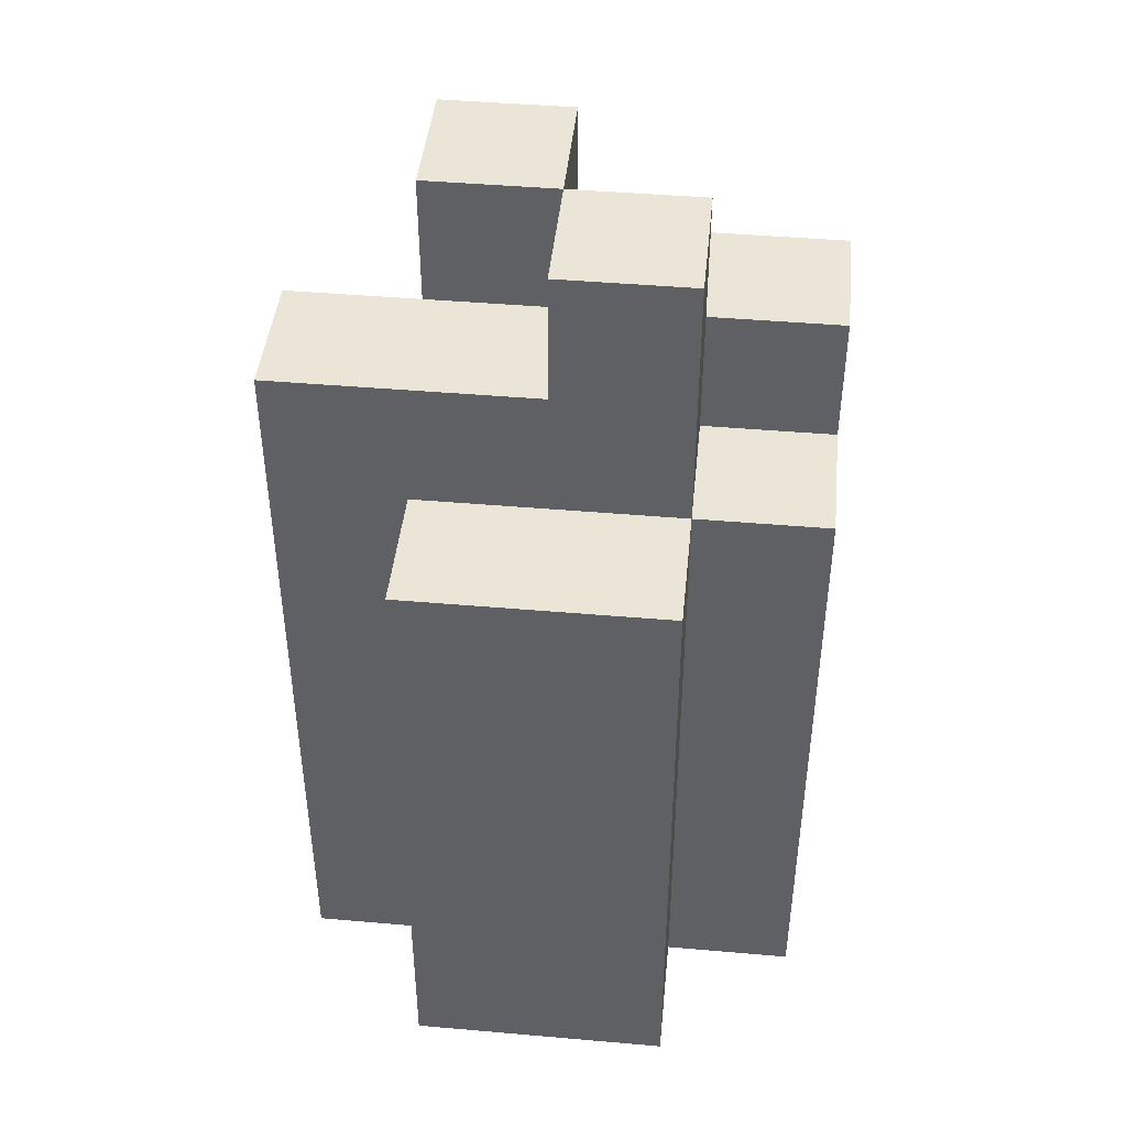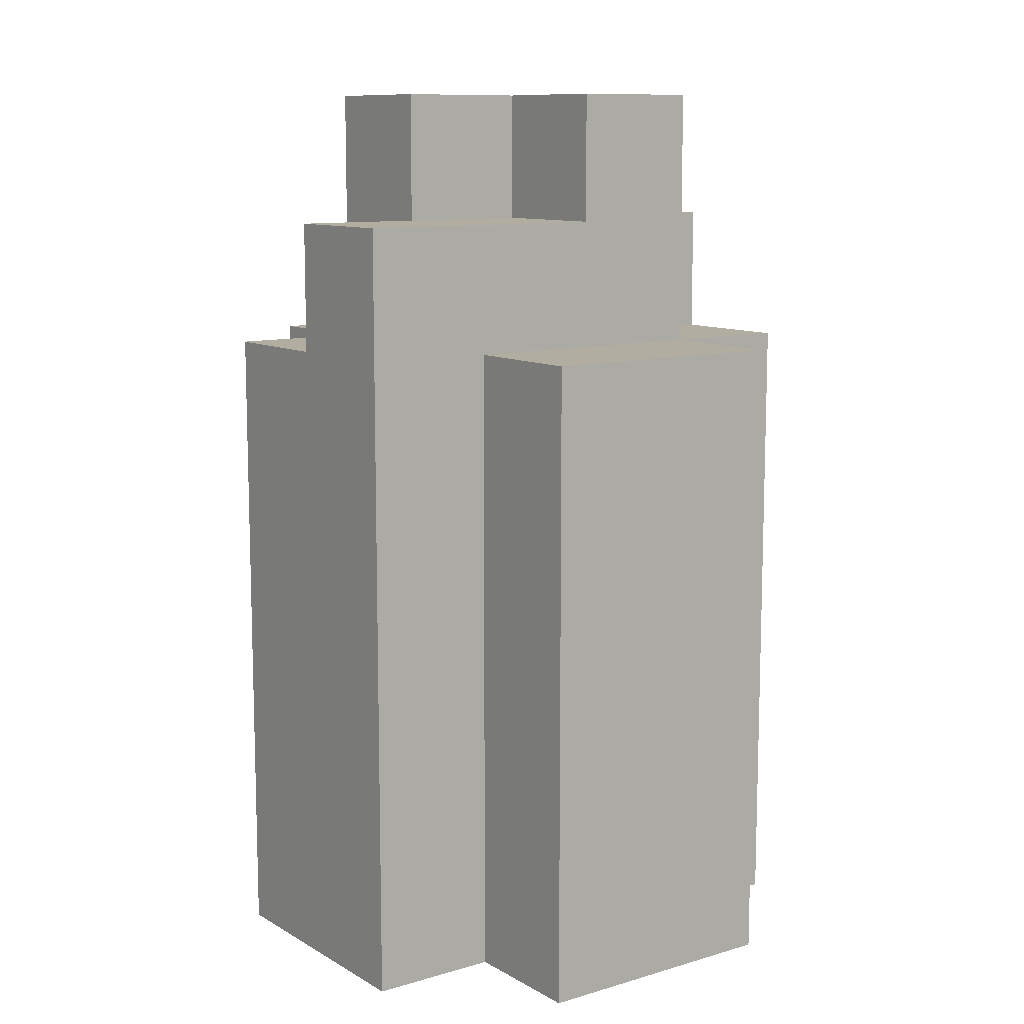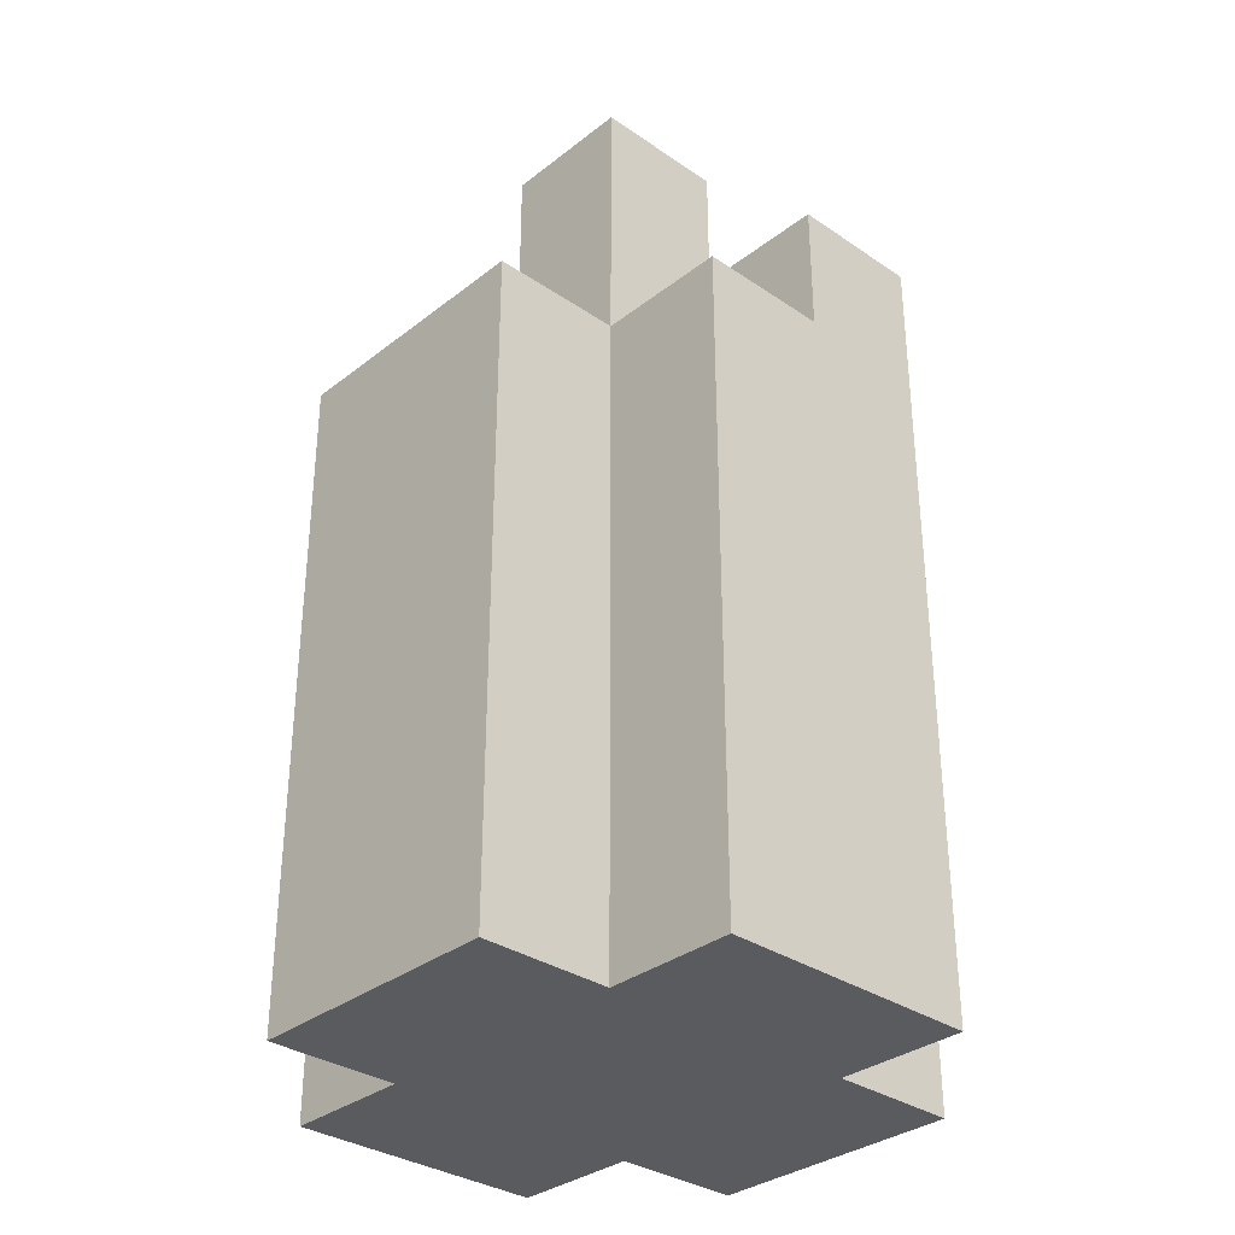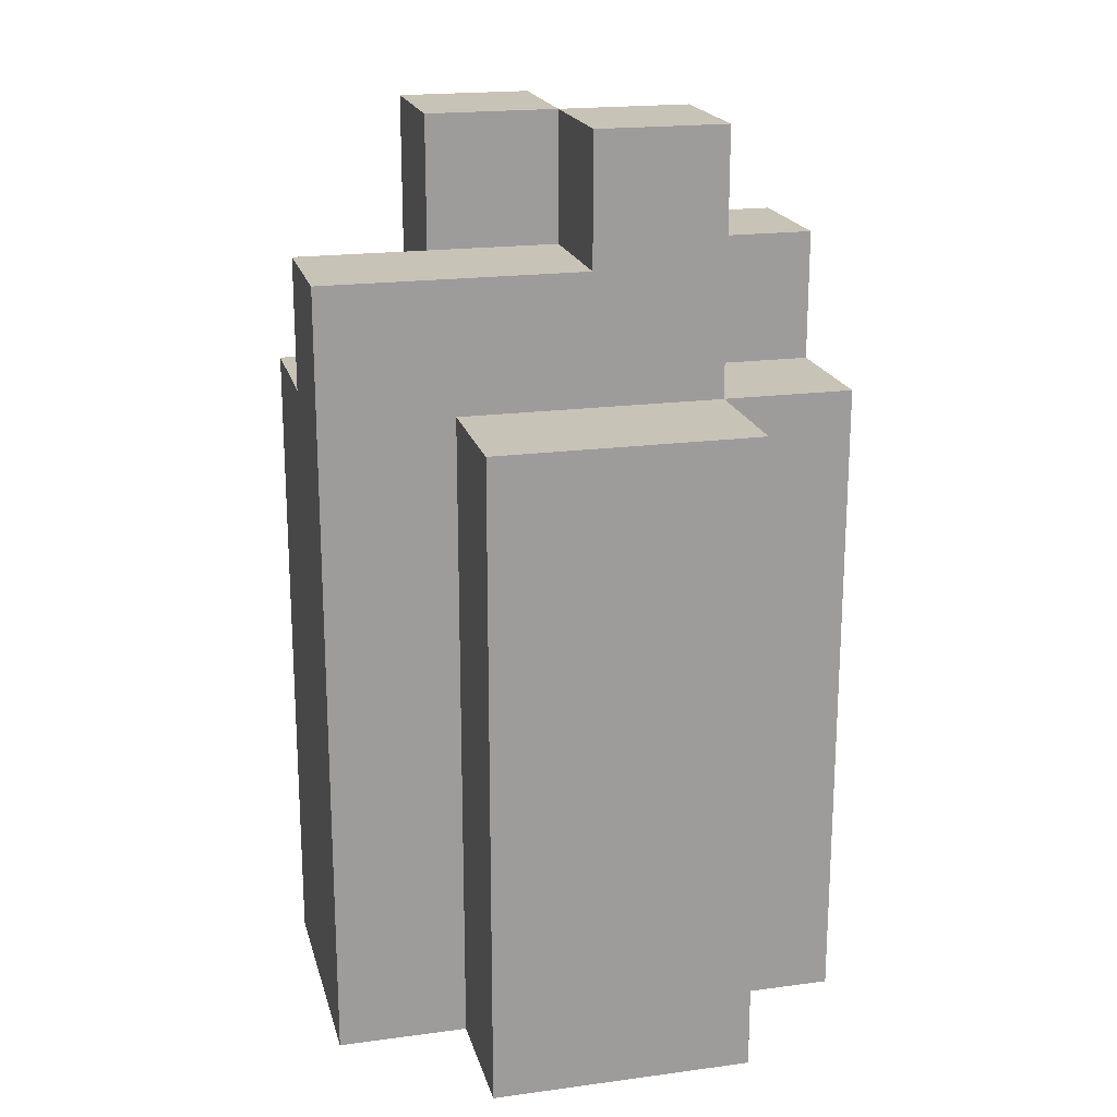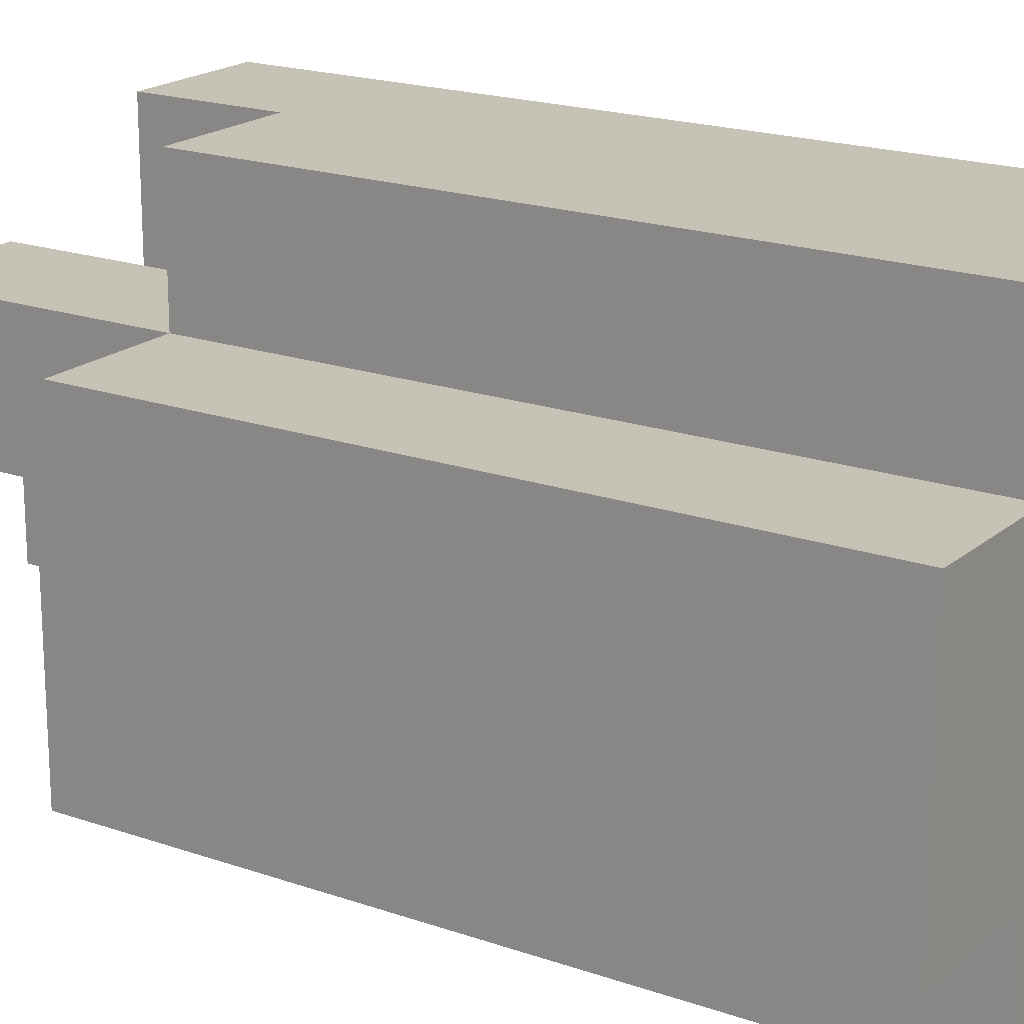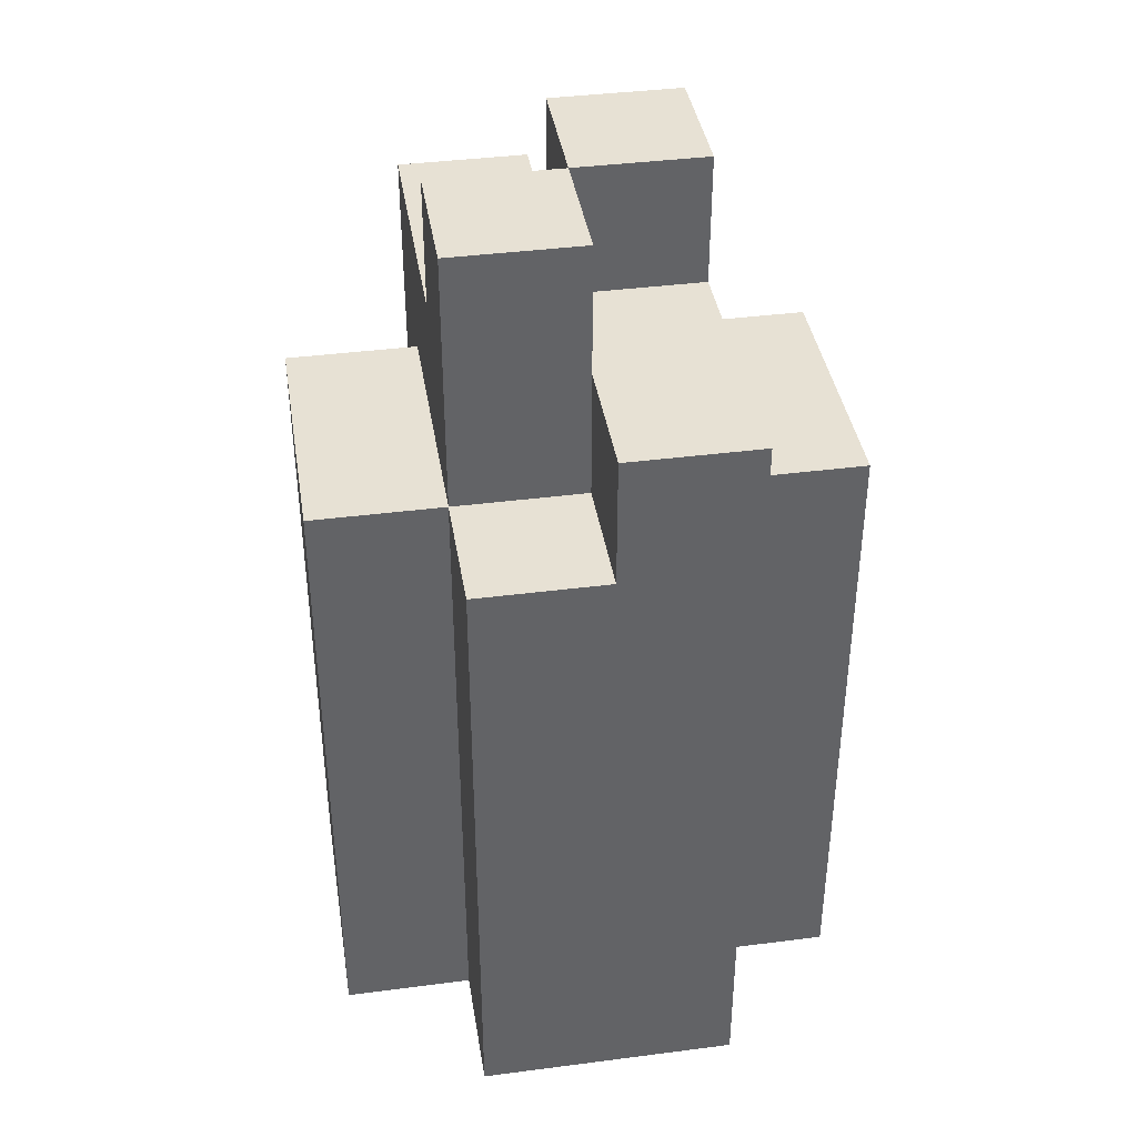
<metadata>
{"format":"obj","ext":"obj","renderer":"f3d","projection":"perspective","resolution":1024,"background":"white","views":[{"elev":44.2,"azim":95.8,"up":"+Y"},{"elev":10.5,"azim":-126.0,"up":"+Y"},{"elev":-33.0,"azim":-43.1,"up":"+Y"},{"elev":19.6,"azim":76.0,"up":"+Y"},{"elev":19.2,"azim":-56.6,"up":"+Z"},{"elev":39.6,"azim":-9.1,"up":"+Y"}]}
</metadata>
<code>
o
v 27.6 0.9 8.8
v 27.6 0.9 8.6
v 27.6 1.4 8.8
v 27.6 1.4 8.6
v 27.7 0.9 8.9
v 27.7 0.9 8.8
v 27.7 0.9 8.6
v 27.7 0.9 8.5
v 27.7 1.4 8.9
v 27.7 1.4 8.8
v 27.7 1.4 8.6
v 27.7 1.4 8.5
v 27.7 1.5 8.8
v 27.7 1.5 8.7
v 27.7 1.5 8.6
v 27.7 1.5 8.5
v 27.7 1.6 8.8
v 27.7 1.6 8.7
v 27.8 1.4 8.9
v 27.8 1.4 8.8
v 27.8 1.5 8.9
v 27.8 1.5 8.8
v 27.8 1.5 8.7
v 27.8 1.5 8.6
v 27.8 1.6 8.7
v 27.8 1.6 8.6
v 27.8 1.4 8.6
v 27.8 1.4 8.5
v 27.8 1.5 8.8
v 27.8 1.5 8.7
v 27.8 1.5 8.6
v 27.8 1.5 8.5
v 27.8 1.6 8.8
v 27.8 1.6 8.7
v 27.9 0.9 8.9
v 27.9 0.9 8.8
v 27.9 0.9 8.6
v 27.9 0.9 8.5
v 27.9 1.4 8.9
v 27.9 1.4 8.8
v 27.9 1.4 8.6
v 27.9 1.4 8.5
v 27.9 1.5 8.9
v 27.9 1.5 8.8
v 27.9 1.5 8.7
v 27.9 1.5 8.6
v 27.9 1.6 8.7
v 27.9 1.6 8.6
v 28 0.9 8.8
v 28 0.9 8.6
v 28 1.4 8.8
v 28 1.4 8.6
v 27.7 0.9 8.9
v 27.7 1.4 8.9
v 27.8 1.4 8.9
v 27.8 1.5 8.9
v 27.9 0.9 8.9
v 27.9 1.4 8.9
v 27.9 1.5 8.9
v 27.6 0.9 8.8
v 27.6 1.4 8.8
v 27.7 0.9 8.8
v 27.7 1.4 8.8
v 27.7 1.5 8.8
v 27.7 1.6 8.8
v 27.8 1.4 8.8
v 27.8 1.5 8.8
v 27.8 1.6 8.8
v 27.9 0.9 8.8
v 27.9 1.4 8.8
v 28 0.9 8.8
v 28 1.4 8.8
v 27.8 1.5 8.7
v 27.8 1.6 8.7
v 27.9 1.5 8.7
v 27.9 1.6 8.7
v 27.7 1.5 8.7
v 27.7 1.6 8.7
v 27.8 1.5 8.7
v 27.8 1.6 8.7
v 27.6 0.9 8.6
v 27.6 1.4 8.6
v 27.7 0.9 8.6
v 27.7 1.4 8.6
v 27.8 1.4 8.6
v 27.8 1.5 8.6
v 27.8 1.6 8.6
v 27.9 0.9 8.6
v 27.9 1.4 8.6
v 27.9 1.5 8.6
v 27.9 1.6 8.6
v 28 0.9 8.6
v 28 1.4 8.6
v 27.7 0.9 8.5
v 27.7 1.4 8.5
v 27.7 1.5 8.5
v 27.8 1.4 8.5
v 27.8 1.5 8.5
v 27.9 0.9 8.5
v 27.9 1.4 8.5
v 27.7 0.9 8.9
v 27.9 0.9 8.9
v 27.6 0.9 8.8
v 27.7 0.9 8.8
v 27.9 0.9 8.8
v 28 0.9 8.8
v 27.6 0.9 8.6
v 27.7 0.9 8.6
v 27.9 0.9 8.6
v 28 0.9 8.6
v 27.7 0.9 8.5
v 27.9 0.9 8.5
v 27.7 1.4 8.9
v 27.8 1.4 8.9
v 27.6 1.4 8.8
v 27.7 1.4 8.8
v 27.8 1.4 8.8
v 27.9 1.4 8.8
v 28 1.4 8.8
v 27.6 1.4 8.6
v 27.7 1.4 8.6
v 27.8 1.4 8.6
v 27.9 1.4 8.6
v 28 1.4 8.6
v 27.8 1.4 8.5
v 27.9 1.4 8.5
v 27.8 1.5 8.9
v 27.9 1.5 8.9
v 27.8 1.5 8.8
v 27.9 1.5 8.8
v 27.7 1.5 8.7
v 27.8 1.5 8.7
v 27.9 1.5 8.7
v 27.7 1.5 8.6
v 27.8 1.5 8.6
v 27.7 1.5 8.5
v 27.8 1.5 8.5
v 27.7 1.6 8.8
v 27.8 1.6 8.8
v 27.7 1.6 8.7
v 27.8 1.6 8.7
v 27.9 1.6 8.7
v 27.8 1.6 8.6
v 27.9 1.6 8.6
f 3 2 1
f 4 2 3
f 9 6 5
f 10 6 9
f 11 8 7
f 12 8 11
f 13 11 10
f 14 11 13
f 15 12 11
f 15 11 14
f 16 12 15
f 17 14 13
f 18 14 17
f 21 20 19
f 22 20 21
f 25 24 23
f 26 24 25
f 27 28 31
f 31 28 32
f 29 30 33
f 33 30 34
f 35 36 39
f 39 36 40
f 37 38 41
f 41 38 42
f 39 40 43
f 40 41 44
f 43 40 44
f 44 41 45
f 45 41 46
f 45 46 47
f 47 46 48
f 49 50 51
f 51 50 52
f 55 54 53
f 57 55 53
f 58 56 55
f 58 55 57
f 59 56 58
f 62 61 60
f 63 61 62
f 66 64 63
f 67 65 64
f 67 64 66
f 68 65 67
f 71 70 69
f 72 70 71
f 75 74 73
f 76 74 75
f 77 78 79
f 79 78 80
f 81 82 83
f 83 82 84
f 85 86 89
f 86 87 90
f 89 86 90
f 90 87 91
f 88 89 92
f 92 89 93
f 94 95 97
f 95 96 97
f 97 96 98
f 94 97 99
f 99 97 100
f 104 102 101
f 105 102 104
f 107 104 103
f 107 106 105
f 107 105 104
f 108 106 107
f 109 106 108
f 110 106 109
f 111 109 108
f 112 109 111
f 113 114 116
f 116 114 117
f 115 116 120
f 120 116 121
f 118 119 123
f 123 119 124
f 122 123 125
f 125 123 126
f 127 128 129
f 129 128 130
f 129 130 132
f 132 130 133
f 131 132 134
f 134 132 135
f 134 135 136
f 136 135 137
f 138 139 140
f 140 139 141
f 141 142 143
f 143 142 144

</code>
